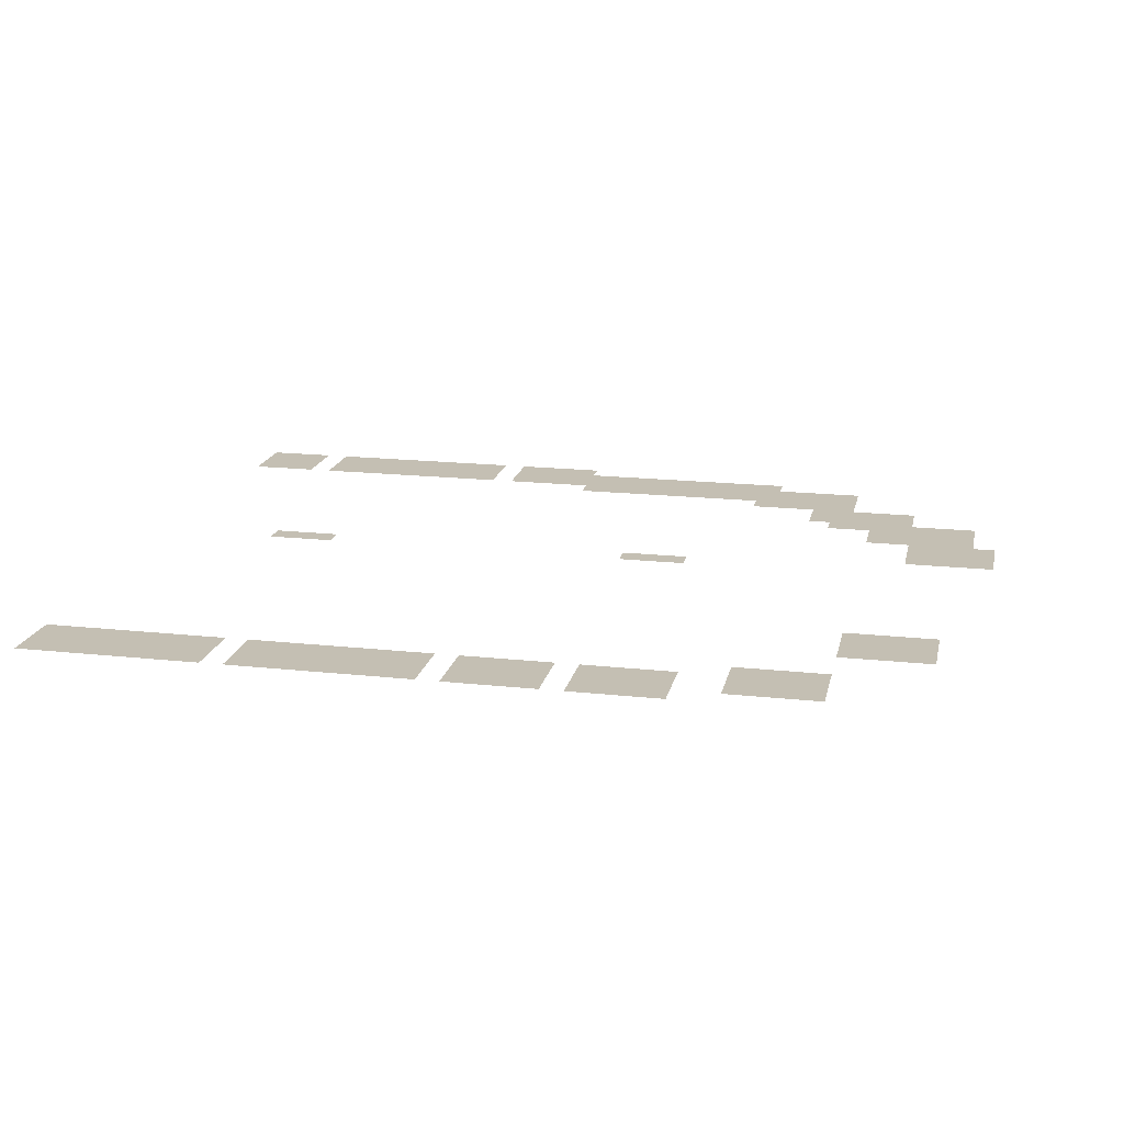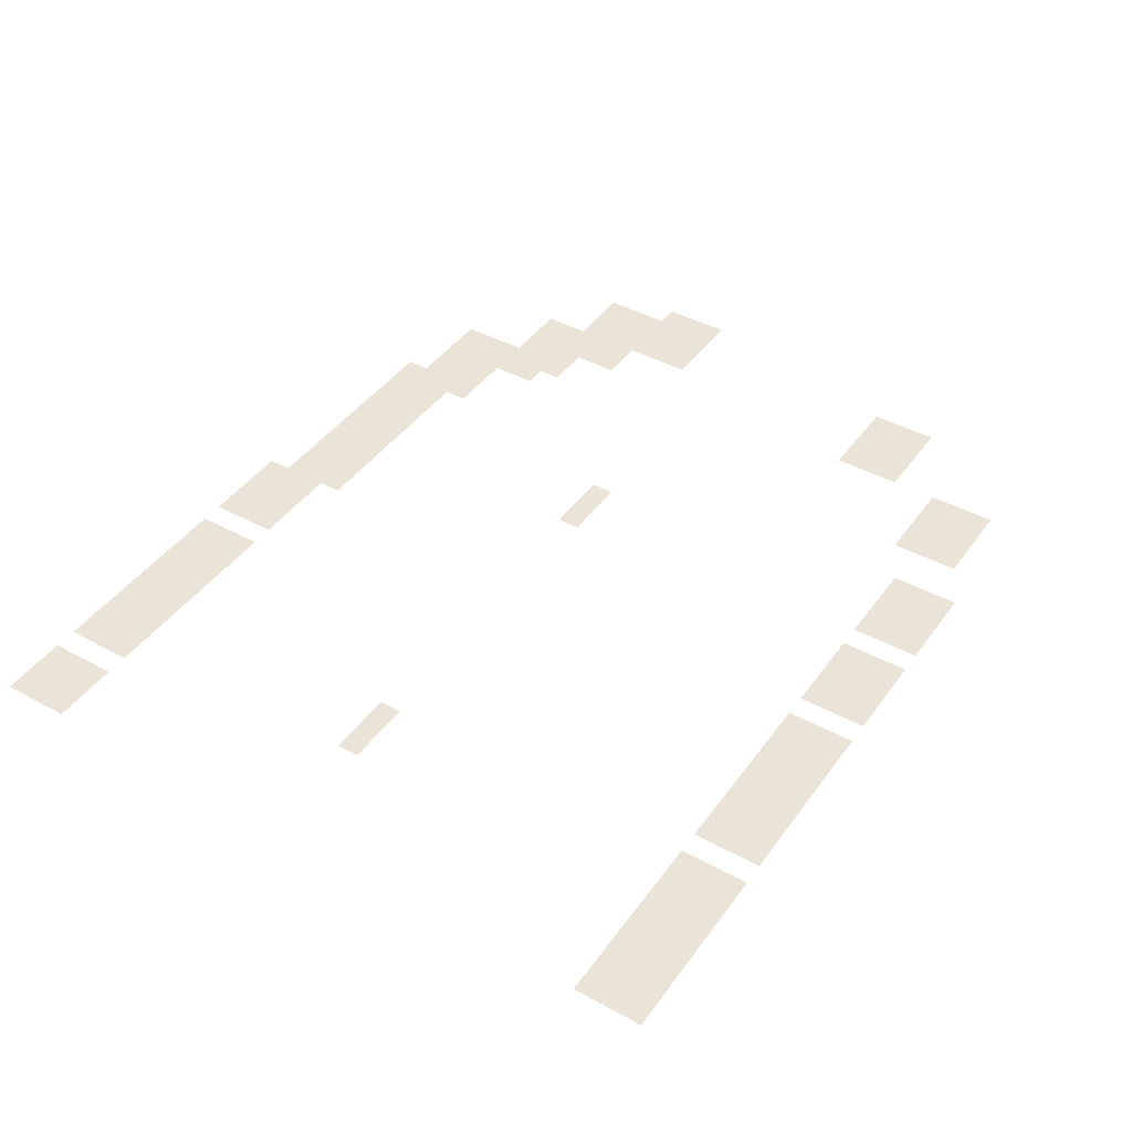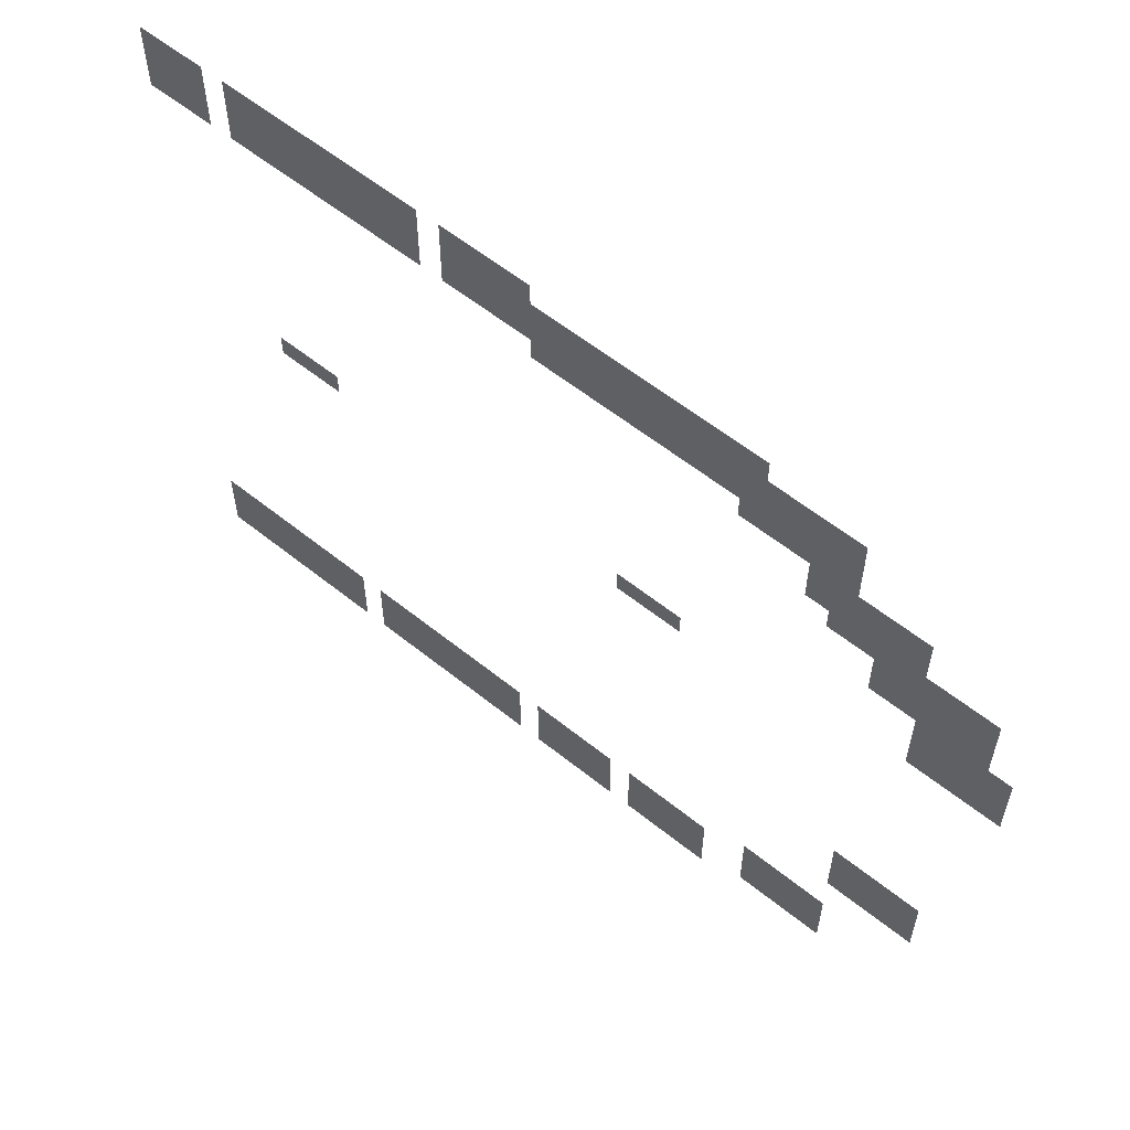
<metadata>
{"format":"obj","ext":"obj","renderer":"f3d","projection":"perspective","resolution":1024,"background":"white","views":[{"elev":17.8,"azim":12.1,"up":"+Z"},{"elev":43.0,"azim":-57.0,"up":"+Z"},{"elev":58.4,"azim":39.7,"up":"+Y"}]}
</metadata>
<code>
v -39 -15 0
v -40 -15 0
v -40 -14 0
v -39 -14 0
v -38 -15 0
v -39 -15 0
v -39 -14 0
v -38 -14 0
v -37 -15 0
v -38 -15 0
v -38 -14 0
v -37 -14 0
v -35 -15 0
v -36 -15 0
v -36 -14 0
v -35 -14 0
v -34 -15 0
v -35 -15 0
v -35 -14 0
v -34 -14 0
v -33 -15 0
v -34 -15 0
v -34 -14 0
v -33 -14 0
v -32 -15 0
v -33 -15 0
v -33 -14 0
v -32 -14 0
v -31 -15 0
v -32 -15 0
v -32 -14 0
v -31 -14 0
v -30 -15 0
v -31 -15 0
v -31 -14 0
v -30 -14 0
v -29 -15 0
v -30 -15 0
v -30 -14 0
v -29 -14 0
v -28 -15 0
v -29 -15 0
v -29 -14 0
v -28 -14 0
v -27 -15 0
v -28 -15 0
v -28 -14 0
v -27 -14 0
v -25 -15 0
v -26 -15 0
v -26 -14 0
v -25 -14 0
v -24 -15 0
v -25 -15 0
v -25 -14 0
v -24 -14 0
v -23 -15 0
v -24 -15 0
v -24 -14 0
v -23 -14 0
v -22 -15 0
v -23 -15 0
v -23 -14 0
v -22 -14 0
v -39 -16 0
v -40 -16 0
v -40 -15 0
v -39 -15 0
v -38 -16 0
v -39 -16 0
v -39 -15 0
v -38 -15 0
v -37 -16 0
v -38 -16 0
v -38 -15 0
v -37 -15 0
v -35 -16 0
v -36 -16 0
v -36 -15 0
v -35 -15 0
v -34 -16 0
v -35 -16 0
v -35 -15 0
v -34 -15 0
v -33 -16 0
v -34 -16 0
v -34 -15 0
v -33 -15 0
v -32 -16 0
v -33 -16 0
v -33 -15 0
v -32 -15 0
v -31 -16 0
v -32 -16 0
v -32 -15 0
v -31 -15 0
v -30 -16 0
v -31 -16 0
v -31 -15 0
v -30 -15 0
v -29 -16 0
v -30 -16 0
v -30 -15 0
v -29 -15 0
v -28 -16 0
v -29 -16 0
v -29 -15 0
v -28 -15 0
v -27 -16 0
v -28 -16 0
v -28 -15 0
v -27 -15 0
v -25 -16 0
v -26 -16 0
v -26 -15 0
v -25 -15 0
v -24 -16 0
v -25 -16 0
v -25 -15 0
v -24 -15 0
v -23 -16 0
v -24 -16 0
v -24 -15 0
v -23 -15 0
v -22 -16 0
v -23 -16 0
v -23 -15 0
v -22 -15 0
v -21 -16 0
v -22 -16 0
v -22 -15 0
v -21 -15 0
v -20 -16 0
v -21 -16 0
v -21 -15 0
v -20 -15 0
v -19 -16 0
v -20 -16 0
v -20 -15 0
v -19 -15 0
v -18 -16 0
v -19 -16 0
v -19 -15 0
v -18 -15 0
v -17 -16 0
v -18 -16 0
v -18 -15 0
v -17 -15 0
v -16 -16 0
v -17 -16 0
v -17 -15 0
v -16 -15 0
v -15 -16 0
v -16 -16 0
v -16 -15 0
v -15 -15 0
v -14 -16 0
v -15 -16 0
v -15 -15 0
v -14 -15 0
v -13 -16 0
v -14 -16 0
v -14 -15 0
v -13 -15 0
v -12 -16 0
v -13 -16 0
v -13 -15 0
v -12 -15 0
v -39 -17 0
v -40 -17 0
v -40 -16 0
v -39 -16 0
v -38 -17 0
v -39 -17 0
v -39 -16 0
v -38 -16 0
v -37 -17 0
v -38 -17 0
v -38 -16 0
v -37 -16 0
v -35 -17 0
v -36 -17 0
v -36 -16 0
v -35 -16 0
v -34 -17 0
v -35 -17 0
v -35 -16 0
v -34 -16 0
v -33 -17 0
v -34 -17 0
v -34 -16 0
v -33 -16 0
v -32 -17 0
v -33 -17 0
v -33 -16 0
v -32 -16 0
v -31 -17 0
v -32 -17 0
v -32 -16 0
v -31 -16 0
v -30 -17 0
v -31 -17 0
v -31 -16 0
v -30 -16 0
v -29 -17 0
v -30 -17 0
v -30 -16 0
v -29 -16 0
v -28 -17 0
v -29 -17 0
v -29 -16 0
v -28 -16 0
v -27 -17 0
v -28 -17 0
v -28 -16 0
v -27 -16 0
v -25 -17 0
v -26 -17 0
v -26 -16 0
v -25 -16 0
v -24 -17 0
v -25 -17 0
v -25 -16 0
v -24 -16 0
v -23 -17 0
v -24 -17 0
v -24 -16 0
v -23 -16 0
v -22 -17 0
v -23 -17 0
v -23 -16 0
v -22 -16 0
v -21 -17 0
v -22 -17 0
v -22 -16 0
v -21 -16 0
v -20 -17 0
v -21 -17 0
v -21 -16 0
v -20 -16 0
v -19 -17 0
v -20 -17 0
v -20 -16 0
v -19 -16 0
v -18 -17 0
v -19 -17 0
v -19 -16 0
v -18 -16 0
v -17 -17 0
v -18 -17 0
v -18 -16 0
v -17 -16 0
v -16 -17 0
v -17 -17 0
v -17 -16 0
v -16 -16 0
v -15 -17 0
v -16 -17 0
v -16 -16 0
v -15 -16 0
v -14 -17 0
v -15 -17 0
v -15 -16 0
v -14 -16 0
v -13 -17 0
v -14 -17 0
v -14 -16 0
v -13 -16 0
v -12 -17 0
v -13 -17 0
v -13 -16 0
v -12 -16 0
v -11 -17 0
v -12 -17 0
v -12 -16 0
v -11 -16 0
v -10 -17 0
v -11 -17 0
v -11 -16 0
v -10 -16 0
v -9 -17 0
v -10 -17 0
v -10 -16 0
v -9 -16 0
v -8 -17 0
v -9 -17 0
v -9 -16 0
v -8 -16 0
v -21 -18 0
v -22 -18 0
v -22 -17 0
v -21 -17 0
v -20 -18 0
v -21 -18 0
v -21 -17 0
v -20 -17 0
v -19 -18 0
v -20 -18 0
v -20 -17 0
v -19 -17 0
v -18 -18 0
v -19 -18 0
v -19 -17 0
v -18 -17 0
v -17 -18 0
v -18 -18 0
v -18 -17 0
v -17 -17 0
v -16 -18 0
v -17 -18 0
v -17 -17 0
v -16 -17 0
v -15 -18 0
v -16 -18 0
v -16 -17 0
v -15 -17 0
v -14 -18 0
v -15 -18 0
v -15 -17 0
v -14 -17 0
v -13 -18 0
v -14 -18 0
v -14 -17 0
v -13 -17 0
v -12 -18 0
v -13 -18 0
v -13 -17 0
v -12 -17 0
v -11 -18 0
v -12 -18 0
v -12 -17 0
v -11 -17 0
v -10 -18 0
v -11 -18 0
v -11 -17 0
v -10 -17 0
v -9 -18 0
v -10 -18 0
v -10 -17 0
v -9 -17 0
v -8 -18 0
v -9 -18 0
v -9 -17 0
v -8 -17 0
v -12 -19 0
v -13 -19 0
v -13 -18 0
v -12 -18 0
v -11 -19 0
v -12 -19 0
v -12 -18 0
v -11 -18 0
v -10 -19 0
v -11 -19 0
v -11 -18 0
v -10 -18 0
v -9 -19 0
v -10 -19 0
v -10 -18 0
v -9 -18 0
v -8 -19 0
v -9 -19 0
v -9 -18 0
v -8 -18 0
v -9 -20 0
v -10 -20 0
v -10 -19 0
v -9 -19 0
v -8 -20 0
v -9 -20 0
v -9 -19 0
v -8 -19 0
v -7 -20 0
v -8 -20 0
v -8 -19 0
v -7 -19 0
v -6 -20 0
v -7 -20 0
v -7 -19 0
v -6 -19 0
v -5 -20 0
v -6 -20 0
v -6 -19 0
v -5 -19 0
v -9 -21 0
v -10 -21 0
v -10 -20 0
v -9 -20 0
v -8 -21 0
v -9 -21 0
v -9 -20 0
v -8 -20 0
v -7 -21 0
v -8 -21 0
v -8 -20 0
v -7 -20 0
v -6 -21 0
v -7 -21 0
v -7 -20 0
v -6 -20 0
v -5 -21 0
v -6 -21 0
v -6 -20 0
v -5 -20 0
v -8 -22 0
v -9 -22 0
v -9 -21 0
v -8 -21 0
v -7 -22 0
v -8 -22 0
v -8 -21 0
v -7 -21 0
v -6 -22 0
v -7 -22 0
v -7 -21 0
v -6 -21 0
v -5 -22 0
v -6 -22 0
v -6 -21 0
v -5 -21 0
v -4 -22 0
v -5 -22 0
v -5 -21 0
v -4 -21 0
v -3 -22 0
v -4 -22 0
v -4 -21 0
v -3 -21 0
v -2 -22 0
v -3 -22 0
v -3 -21 0
v -2 -21 0
v -6 -23 0
v -7 -23 0
v -7 -22 0
v -6 -22 0
v -5 -23 0
v -6 -23 0
v -6 -22 0
v -5 -22 0
v -4 -23 0
v -5 -23 0
v -5 -22 0
v -4 -22 0
v -3 -23 0
v -4 -23 0
v -4 -22 0
v -3 -22 0
v -2 -23 0
v -3 -23 0
v -3 -22 0
v -2 -22 0
v -6 -24 0
v -7 -24 0
v -7 -23 0
v -6 -23 0
v -5 -24 0
v -6 -24 0
v -6 -23 0
v -5 -23 0
v -4 -24 0
v -5 -24 0
v -5 -23 0
v -4 -23 0
v -3 -24 0
v -4 -24 0
v -4 -23 0
v -3 -23 0
v -2 -24 0
v -3 -24 0
v -3 -23 0
v -2 -23 0
v -4 -25 0
v -5 -25 0
v -5 -24 0
v -4 -24 0
v -3 -25 0
v -4 -25 0
v -4 -24 0
v -3 -24 0
v -2 -25 0
v -3 -25 0
v -3 -24 0
v -2 -24 0
v -1 -25 0
v -2 -25 0
v -2 -24 0
v -1 -24 0
v -4 -26 0
v -5 -26 0
v -5 -25 0
v -4 -25 0
v -3 -26 0
v -4 -26 0
v -4 -25 0
v -3 -25 0
v -2 -26 0
v -3 -26 0
v -3 -25 0
v -2 -25 0
v -1 -26 0
v -2 -26 0
v -2 -25 0
v -1 -25 0
v -4 -27 0
v -5 -27 0
v -5 -26 0
v -4 -26 0
v -3 -27 0
v -4 -27 0
v -4 -26 0
v -3 -26 0
v -2 -27 0
v -3 -27 0
v -3 -26 0
v -2 -26 0
v -1 -27 0
v -2 -27 0
v -2 -26 0
v -1 -26 0
v -34 -29 0
v -35 -29 0
v -35 -28 0
v -34 -28 0
v -33 -29 0
v -34 -29 0
v -34 -28 0
v -33 -28 0
v -32 -29 0
v -33 -29 0
v -33 -28 0
v -32 -28 0
v -17 -29 0
v -18 -29 0
v -18 -28 0
v -17 -28 0
v -16 -29 0
v -17 -29 0
v -17 -28 0
v -16 -28 0
v -15 -29 0
v -16 -29 0
v -16 -28 0
v -15 -28 0
v -6 -38 0
v -7 -38 0
v -7 -37 0
v -6 -37 0
v -5 -38 0
v -6 -38 0
v -6 -37 0
v -5 -37 0
v -4 -38 0
v -5 -38 0
v -5 -37 0
v -4 -37 0
v -3 -38 0
v -4 -38 0
v -4 -37 0
v -3 -37 0
v -6 -39 0
v -7 -39 0
v -7 -38 0
v -6 -38 0
v -5 -39 0
v -6 -39 0
v -6 -38 0
v -5 -38 0
v -4 -39 0
v -5 -39 0
v -5 -38 0
v -4 -38 0
v -3 -39 0
v -4 -39 0
v -4 -38 0
v -3 -38 0
v -6 -40 0
v -7 -40 0
v -7 -39 0
v -6 -39 0
v -5 -40 0
v -6 -40 0
v -6 -39 0
v -5 -39 0
v -4 -40 0
v -5 -40 0
v -5 -39 0
v -4 -39 0
v -3 -40 0
v -4 -40 0
v -4 -39 0
v -3 -39 0
v -10 -43 0
v -11 -43 0
v -11 -42 0
v -10 -42 0
v -9 -43 0
v -10 -43 0
v -10 -42 0
v -9 -42 0
v -8 -43 0
v -9 -43 0
v -9 -42 0
v -8 -42 0
v -7 -43 0
v -8 -43 0
v -8 -42 0
v -7 -42 0
v -39 -44 0
v -40 -44 0
v -40 -43 0
v -39 -43 0
v -38 -44 0
v -39 -44 0
v -39 -43 0
v -38 -43 0
v -37 -44 0
v -38 -44 0
v -38 -43 0
v -37 -43 0
v -36 -44 0
v -37 -44 0
v -37 -43 0
v -36 -43 0
v -35 -44 0
v -36 -44 0
v -36 -43 0
v -35 -43 0
v -34 -44 0
v -35 -44 0
v -35 -43 0
v -34 -43 0
v -33 -44 0
v -34 -44 0
v -34 -43 0
v -33 -43 0
v -32 -44 0
v -33 -44 0
v -33 -43 0
v -32 -43 0
v -30 -44 0
v -31 -44 0
v -31 -43 0
v -30 -43 0
v -29 -44 0
v -30 -44 0
v -30 -43 0
v -29 -43 0
v -28 -44 0
v -29 -44 0
v -29 -43 0
v -28 -43 0
v -27 -44 0
v -28 -44 0
v -28 -43 0
v -27 -43 0
v -26 -44 0
v -27 -44 0
v -27 -43 0
v -26 -43 0
v -25 -44 0
v -26 -44 0
v -26 -43 0
v -25 -43 0
v -24 -44 0
v -25 -44 0
v -25 -43 0
v -24 -43 0
v -23 -44 0
v -24 -44 0
v -24 -43 0
v -23 -43 0
v -21 -44 0
v -22 -44 0
v -22 -43 0
v -21 -43 0
v -20 -44 0
v -21 -44 0
v -21 -43 0
v -20 -43 0
v -19 -44 0
v -20 -44 0
v -20 -43 0
v -19 -43 0
v -18 -44 0
v -19 -44 0
v -19 -43 0
v -18 -43 0
v -16 -44 0
v -17 -44 0
v -17 -43 0
v -16 -43 0
v -15 -44 0
v -16 -44 0
v -16 -43 0
v -15 -43 0
v -14 -44 0
v -15 -44 0
v -15 -43 0
v -14 -43 0
v -13 -44 0
v -14 -44 0
v -14 -43 0
v -13 -43 0
v -10 -44 0
v -11 -44 0
v -11 -43 0
v -10 -43 0
v -9 -44 0
v -10 -44 0
v -10 -43 0
v -9 -43 0
v -8 -44 0
v -9 -44 0
v -9 -43 0
v -8 -43 0
v -7 -44 0
v -8 -44 0
v -8 -43 0
v -7 -43 0
v -39 -45 0
v -40 -45 0
v -40 -44 0
v -39 -44 0
v -38 -45 0
v -39 -45 0
v -39 -44 0
v -38 -44 0
v -37 -45 0
v -38 -45 0
v -38 -44 0
v -37 -44 0
v -36 -45 0
v -37 -45 0
v -37 -44 0
v -36 -44 0
v -35 -45 0
v -36 -45 0
v -36 -44 0
v -35 -44 0
v -34 -45 0
v -35 -45 0
v -35 -44 0
v -34 -44 0
v -33 -45 0
v -34 -45 0
v -34 -44 0
v -33 -44 0
v -32 -45 0
v -33 -45 0
v -33 -44 0
v -32 -44 0
v -30 -45 0
v -31 -45 0
v -31 -44 0
v -30 -44 0
v -29 -45 0
v -30 -45 0
v -30 -44 0
v -29 -44 0
v -28 -45 0
v -29 -45 0
v -29 -44 0
v -28 -44 0
v -27 -45 0
v -28 -45 0
v -28 -44 0
v -27 -44 0
v -26 -45 0
v -27 -45 0
v -27 -44 0
v -26 -44 0
v -25 -45 0
v -26 -45 0
v -26 -44 0
v -25 -44 0
v -24 -45 0
v -25 -45 0
v -25 -44 0
v -24 -44 0
v -23 -45 0
v -24 -45 0
v -24 -44 0
v -23 -44 0
v -21 -45 0
v -22 -45 0
v -22 -44 0
v -21 -44 0
v -20 -45 0
v -21 -45 0
v -21 -44 0
v -20 -44 0
v -19 -45 0
v -20 -45 0
v -20 -44 0
v -19 -44 0
v -18 -45 0
v -19 -45 0
v -19 -44 0
v -18 -44 0
v -16 -45 0
v -17 -45 0
v -17 -44 0
v -16 -44 0
v -15 -45 0
v -16 -45 0
v -16 -44 0
v -15 -44 0
v -14 -45 0
v -15 -45 0
v -15 -44 0
v -14 -44 0
v -13 -45 0
v -14 -45 0
v -14 -44 0
v -13 -44 0
v -10 -45 0
v -11 -45 0
v -11 -44 0
v -10 -44 0
v -9 -45 0
v -10 -45 0
v -10 -44 0
v -9 -44 0
v -8 -45 0
v -9 -45 0
v -9 -44 0
v -8 -44 0
v -7 -45 0
v -8 -45 0
v -8 -44 0
v -7 -44 0
v -39 -46 0
v -40 -46 0
v -40 -45 0
v -39 -45 0
v -38 -46 0
v -39 -46 0
v -39 -45 0
v -38 -45 0
v -37 -46 0
v -38 -46 0
v -38 -45 0
v -37 -45 0
v -36 -46 0
v -37 -46 0
v -37 -45 0
v -36 -45 0
v -35 -46 0
v -36 -46 0
v -36 -45 0
v -35 -45 0
v -34 -46 0
v -35 -46 0
v -35 -45 0
v -34 -45 0
v -33 -46 0
v -34 -46 0
v -34 -45 0
v -33 -45 0
v -32 -46 0
v -33 -46 0
v -33 -45 0
v -32 -45 0
v -30 -46 0
v -31 -46 0
v -31 -45 0
v -30 -45 0
v -29 -46 0
v -30 -46 0
v -30 -45 0
v -29 -45 0
v -28 -46 0
v -29 -46 0
v -29 -45 0
v -28 -45 0
v -27 -46 0
v -28 -46 0
v -28 -45 0
v -27 -45 0
v -26 -46 0
v -27 -46 0
v -27 -45 0
v -26 -45 0
v -25 -46 0
v -26 -46 0
v -26 -45 0
v -25 -45 0
v -24 -46 0
v -25 -46 0
v -25 -45 0
v -24 -45 0
v -23 -46 0
v -24 -46 0
v -24 -45 0
v -23 -45 0
v -21 -46 0
v -22 -46 0
v -22 -45 0
v -21 -45 0
v -20 -46 0
v -21 -46 0
v -21 -45 0
v -20 -45 0
v -19 -46 0
v -20 -46 0
v -20 -45 0
v -19 -45 0
v -18 -46 0
v -19 -46 0
v -19 -45 0
v -18 -45 0
v -16 -46 0
v -17 -46 0
v -17 -45 0
v -16 -45 0
v -15 -46 0
v -16 -46 0
v -16 -45 0
v -15 -45 0
v -14 -46 0
v -15 -46 0
v -15 -45 0
v -14 -45 0
v -13 -46 0
v -14 -46 0
v -14 -45 0
v -13 -45 0
g UpperKilidMasao_mesh_0005
f 1 2 3 4
f 5 6 7 8
f 9 10 11 12
f 13 14 15 16
f 17 18 19 20
f 21 22 23 24
f 25 26 27 28
f 29 30 31 32
f 33 34 35 36
f 37 38 39 40
f 41 42 43 44
f 45 46 47 48
f 49 50 51 52
f 53 54 55 56
f 57 58 59 60
f 61 62 63 64
f 65 66 67 68
f 69 70 71 72
f 73 74 75 76
f 77 78 79 80
f 81 82 83 84
f 85 86 87 88
f 89 90 91 92
f 93 94 95 96
f 97 98 99 100
f 101 102 103 104
f 105 106 107 108
f 109 110 111 112
f 113 114 115 116
f 117 118 119 120
f 121 122 123 124
f 125 126 127 128
f 129 130 131 132
f 133 134 135 136
f 137 138 139 140
f 141 142 143 144
f 145 146 147 148
f 149 150 151 152
f 153 154 155 156
f 157 158 159 160
f 161 162 163 164
f 165 166 167 168
f 169 170 171 172
f 173 174 175 176
f 177 178 179 180
f 181 182 183 184
f 185 186 187 188
f 189 190 191 192
f 193 194 195 196
f 197 198 199 200
f 201 202 203 204
f 205 206 207 208
f 209 210 211 212
f 213 214 215 216
f 217 218 219 220
f 221 222 223 224
f 225 226 227 228
f 229 230 231 232
f 233 234 235 236
f 237 238 239 240
f 241 242 243 244
f 245 246 247 248
f 249 250 251 252
f 253 254 255 256
f 257 258 259 260
f 261 262 263 264
f 265 266 267 268
f 269 270 271 272
f 273 274 275 276
f 277 278 279 280
f 281 282 283 284
f 285 286 287 288
f 289 290 291 292
f 293 294 295 296
f 297 298 299 300
f 301 302 303 304
f 305 306 307 308
f 309 310 311 312
f 313 314 315 316
f 317 318 319 320
f 321 322 323 324
f 325 326 327 328
f 329 330 331 332
f 333 334 335 336
f 337 338 339 340
f 341 342 343 344
f 345 346 347 348
f 349 350 351 352
f 353 354 355 356
f 357 358 359 360
f 361 362 363 364
f 365 366 367 368
f 369 370 371 372
f 373 374 375 376
f 377 378 379 380
f 381 382 383 384
f 385 386 387 388
f 389 390 391 392
f 393 394 395 396
f 397 398 399 400
f 401 402 403 404
f 405 406 407 408
f 409 410 411 412
f 413 414 415 416
f 417 418 419 420
f 421 422 423 424
f 425 426 427 428
f 429 430 431 432
f 433 434 435 436
f 437 438 439 440
f 441 442 443 444
f 445 446 447 448
f 449 450 451 452
f 453 454 455 456
f 457 458 459 460
f 461 462 463 464
f 465 466 467 468
f 469 470 471 472
f 473 474 475 476
f 477 478 479 480
f 481 482 483 484
f 485 486 487 488
f 489 490 491 492
f 493 494 495 496
f 497 498 499 500
f 501 502 503 504
f 505 506 507 508
f 509 510 511 512
f 513 514 515 516
f 517 518 519 520
f 521 522 523 524
f 525 526 527 528
f 529 530 531 532
f 533 534 535 536
f 537 538 539 540
f 541 542 543 544
f 545 546 547 548
f 549 550 551 552
f 553 554 555 556
f 557 558 559 560
f 561 562 563 564
f 565 566 567 568
f 569 570 571 572
f 573 574 575 576
f 577 578 579 580
f 581 582 583 584
f 585 586 587 588
f 589 590 591 592
f 593 594 595 596
f 597 598 599 600
f 601 602 603 604
f 605 606 607 608
f 609 610 611 612
f 613 614 615 616
f 617 618 619 620
f 621 622 623 624
f 625 626 627 628
f 629 630 631 632
f 633 634 635 636
f 637 638 639 640
f 641 642 643 644
f 645 646 647 648
f 649 650 651 652
f 653 654 655 656
f 657 658 659 660
f 661 662 663 664
f 665 666 667 668
f 669 670 671 672
f 673 674 675 676
f 677 678 679 680
f 681 682 683 684
f 685 686 687 688
f 689 690 691 692
f 693 694 695 696
f 697 698 699 700
f 701 702 703 704
f 705 706 707 708
f 709 710 711 712
f 713 714 715 716
f 717 718 719 720
f 721 722 723 724
f 725 726 727 728
f 729 730 731 732
f 733 734 735 736
f 737 738 739 740
f 741 742 743 744
f 745 746 747 748
f 749 750 751 752
f 753 754 755 756
f 757 758 759 760
f 761 762 763 764
f 765 766 767 768
f 769 770 771 772
f 773 774 775 776
f 777 778 779 780
f 781 782 783 784
f 785 786 787 788
f 789 790 791 792
f 793 794 795 796
f 797 798 799 800
f 801 802 803 804
f 805 806 807 808
f 809 810 811 812
f 813 814 815 816
f 817 818 819 820
f 821 822 823 824
f 825 826 827 828
f 829 830 831 832
f 833 834 835 836
f 837 838 839 840
f 841 842 843 844
f 845 846 847 848
f 849 850 851 852
f 853 854 855 856
f 857 858 859 860
f 861 862 863 864
f 865 866 867 868
f 869 870 871 872
f 873 874 875 876
f 877 878 879 880
f 881 882 883 884
f 885 886 887 888
f 889 890 891 892
f 893 894 895 896
f 897 898 899 900
f 901 902 903 904
f 905 906 907 908
f 909 910 911 912
f 913 914 915 916
f 917 918 919 920
f 921 922 923 924
f 925 926 927 928

</code>
